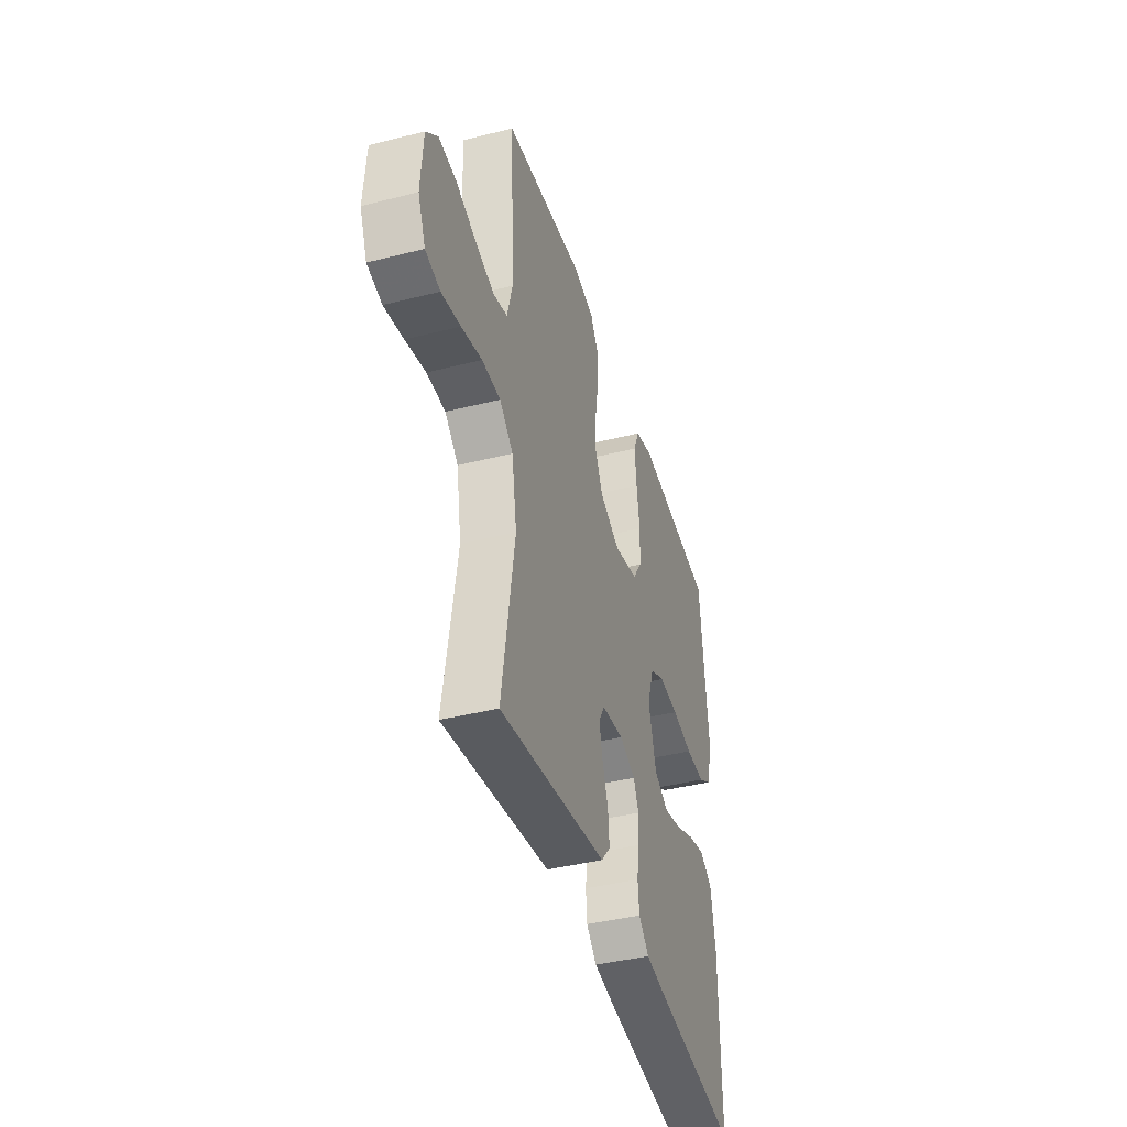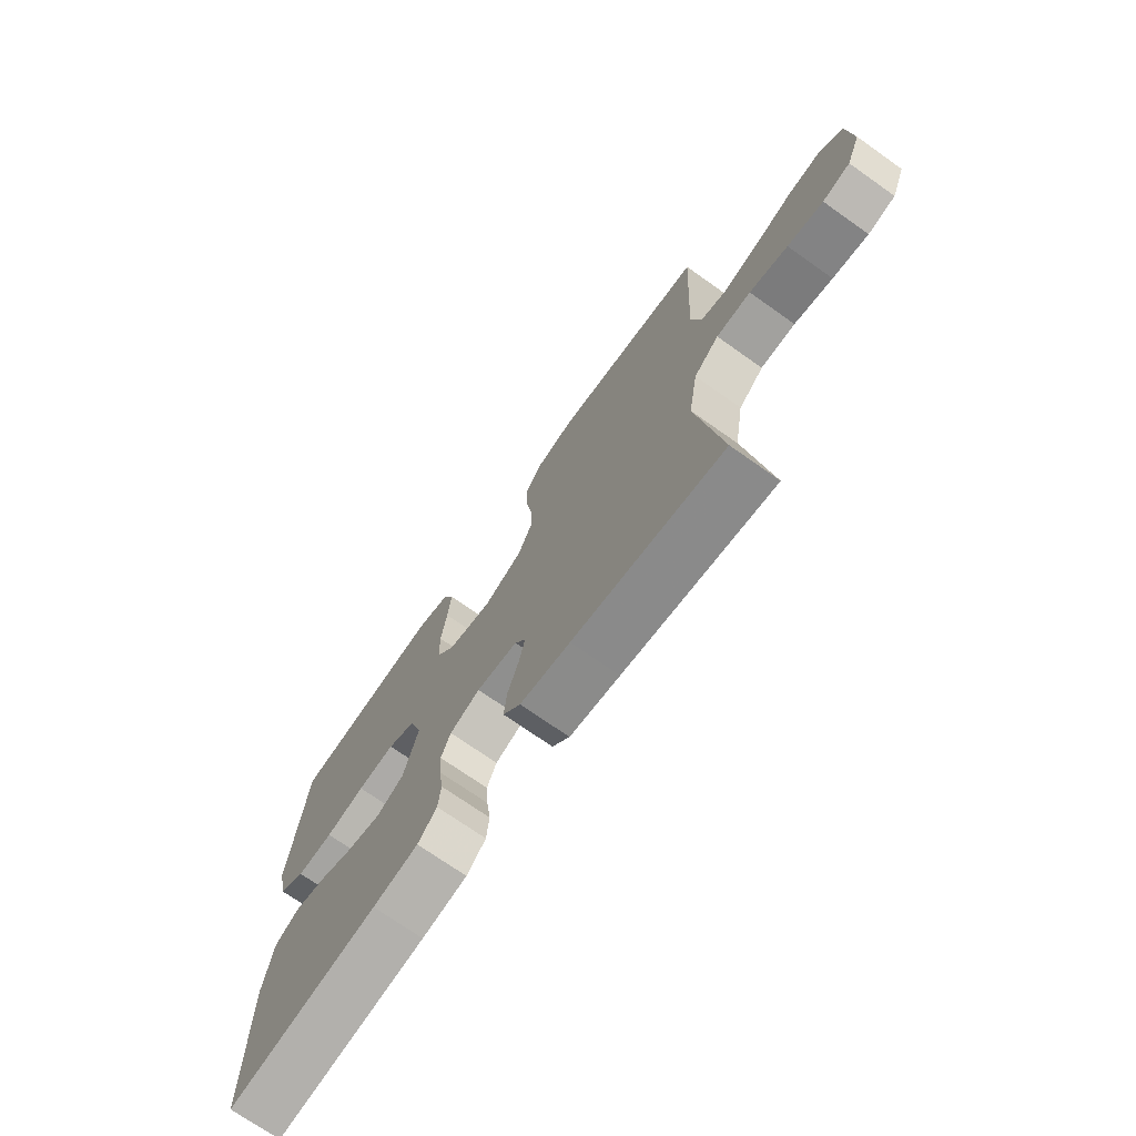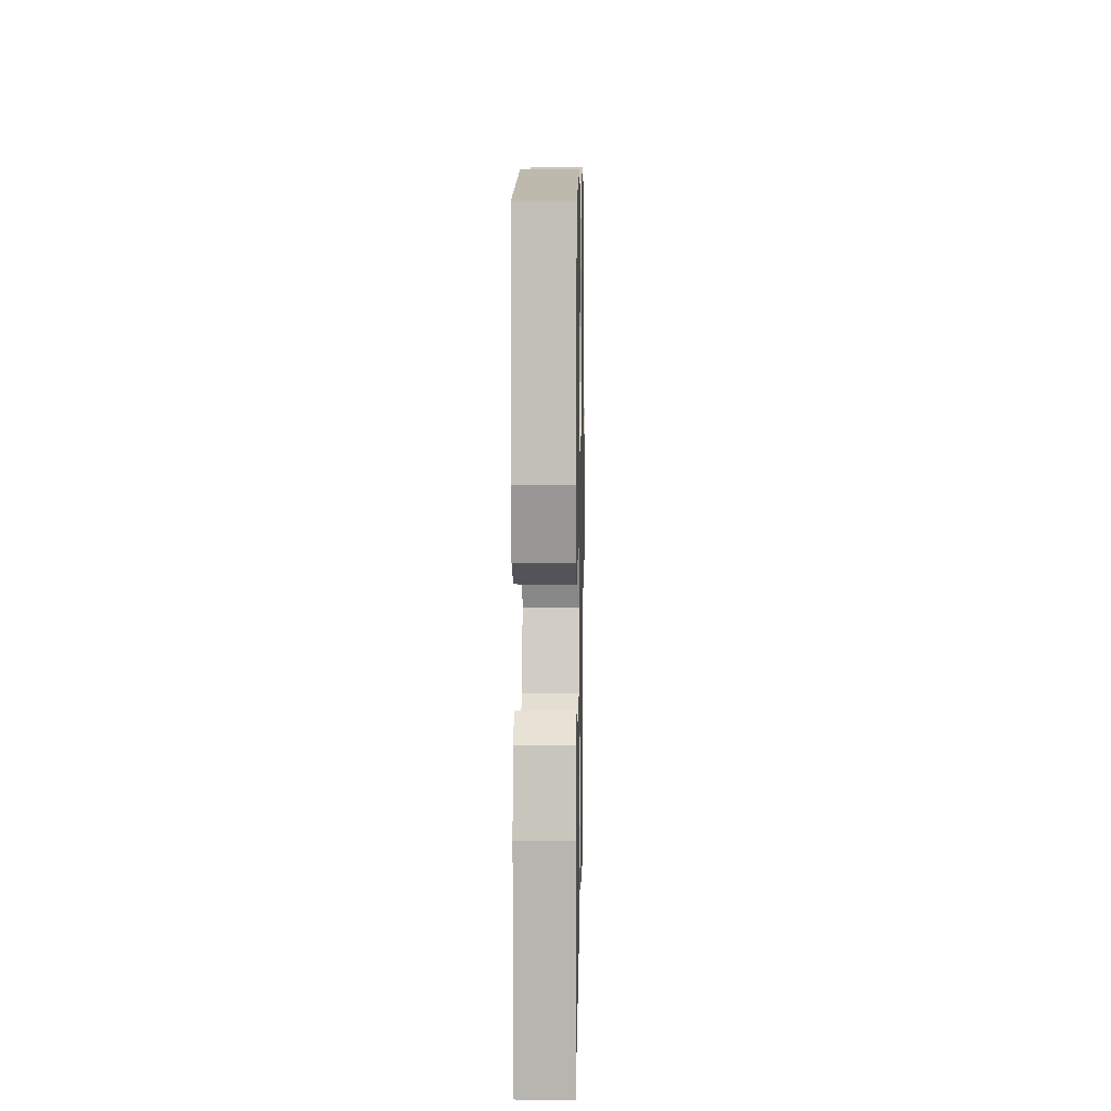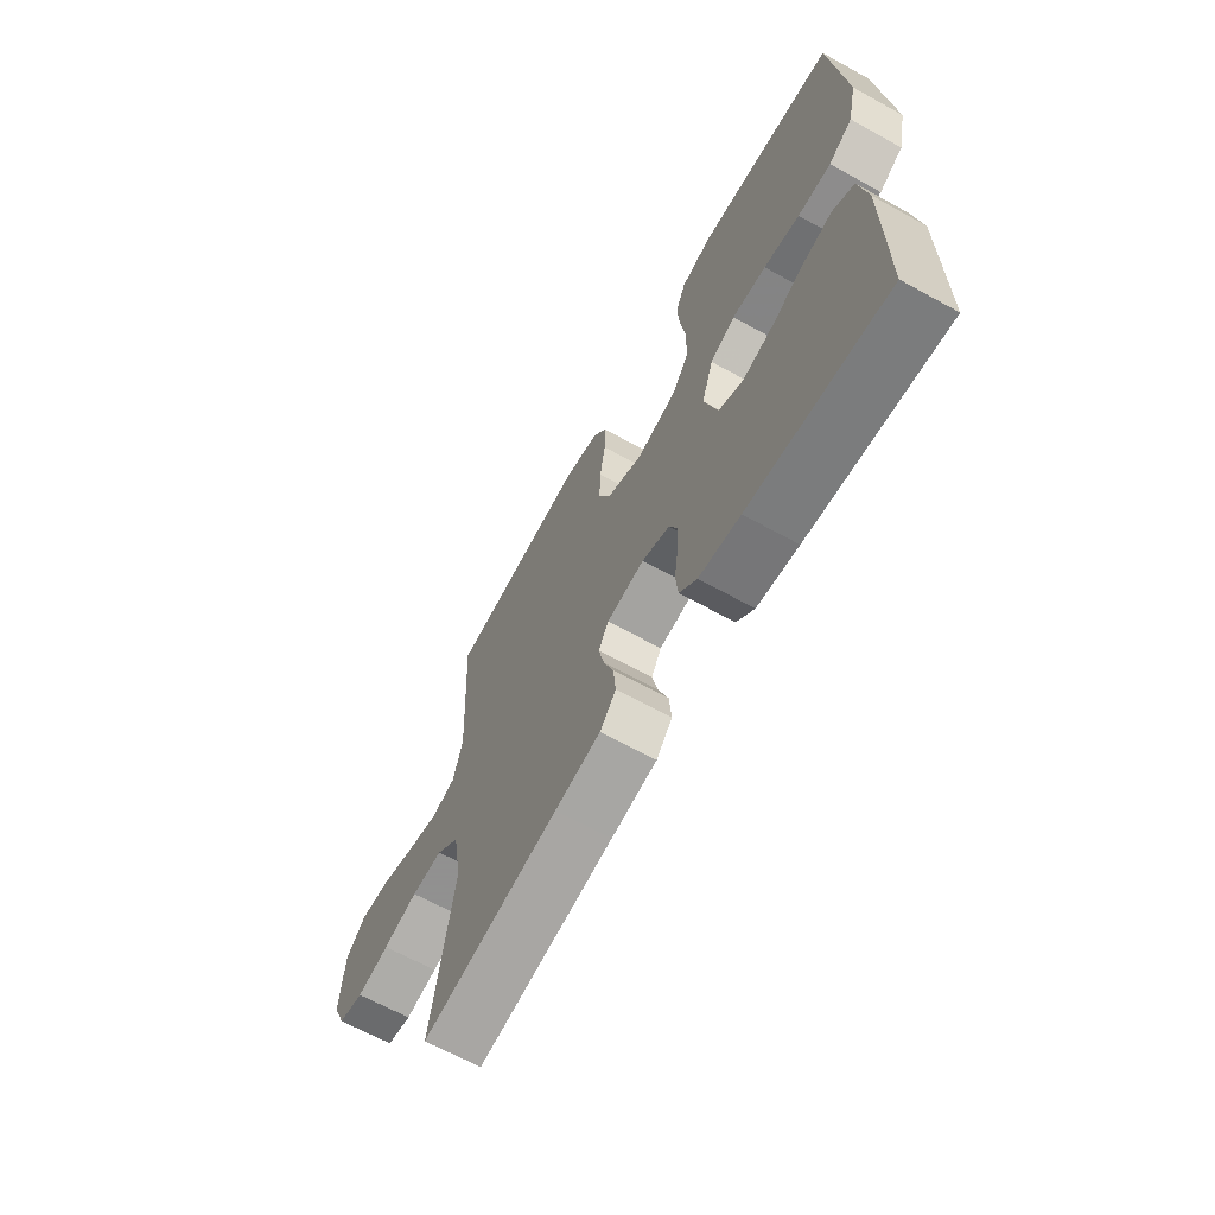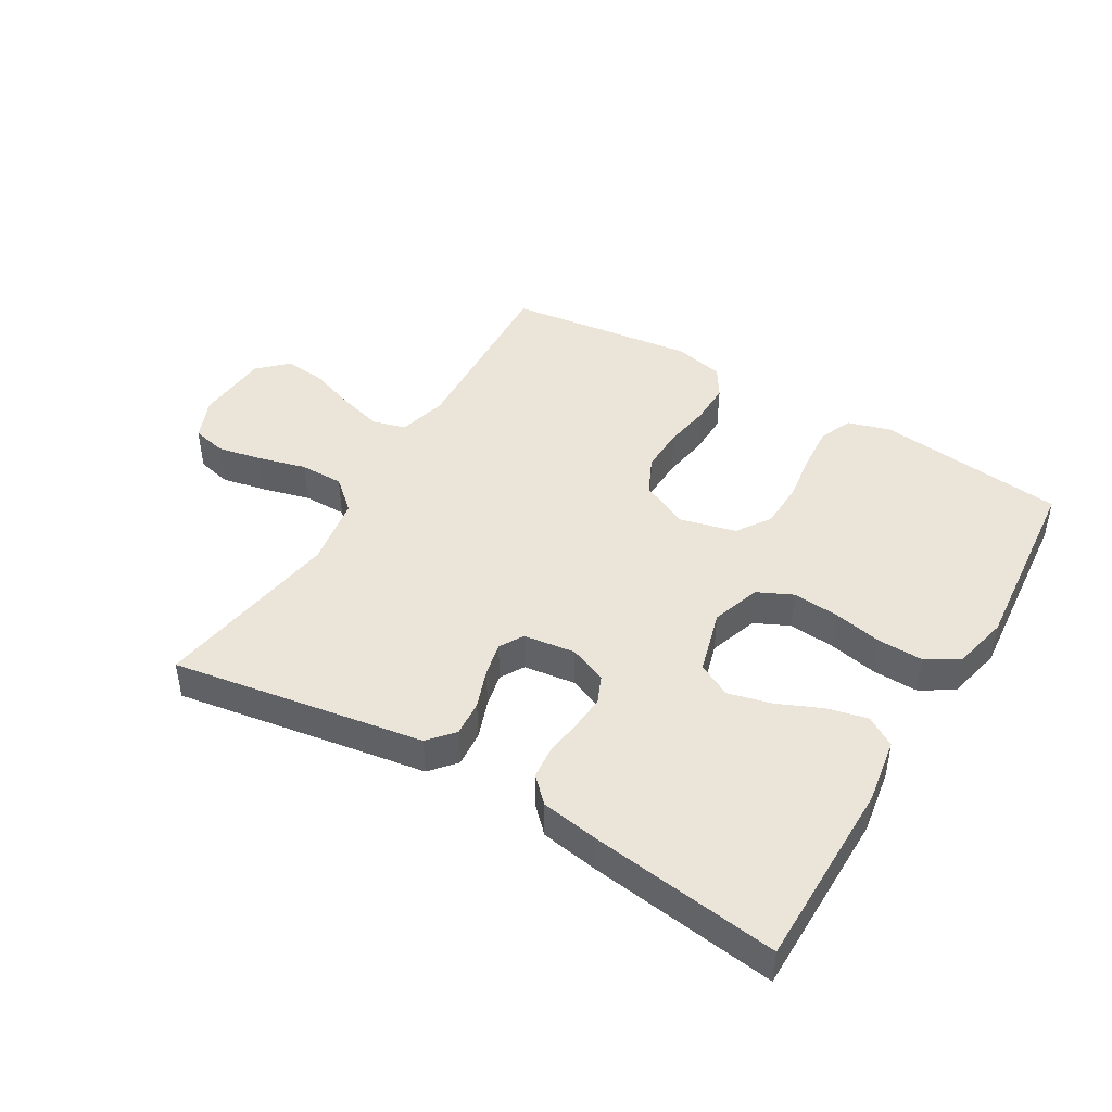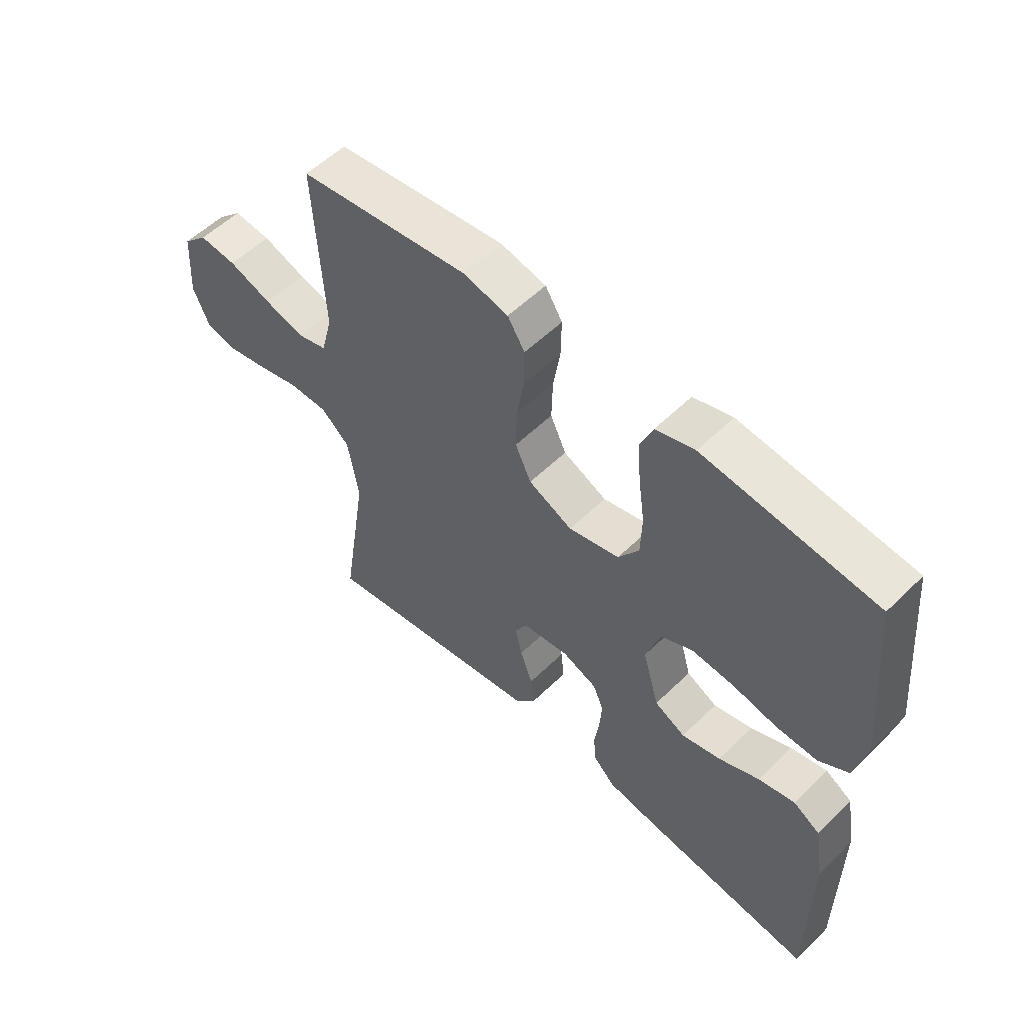
<metadata>
{"format":"obj","ext":"obj","renderer":"f3d","projection":"perspective","resolution":1024,"background":"white","views":[{"elev":-41.5,"azim":107.0,"up":"+Z"},{"elev":-72.0,"azim":54.8,"up":"+Z"},{"elev":8.8,"azim":-88.9,"up":"+Z"},{"elev":-65.8,"azim":-119.0,"up":"+Z"},{"elev":44.8,"azim":-149.3,"up":"+Y"},{"elev":55.2,"azim":-135.7,"up":"+Z"}]}
</metadata>
<code>
v 0.5 0.07 -0.5
v 0.2 0.07 -0.451
v 0.1 0.07 -0.435
v 0.065 0.07 -0.394
v 0.07 0.07 -0.337
v 0.092 0.07 -0.276
v 0.104 0.07 -0.222
v 0.082 0.07 -0.184
v 0 0.07 -0.173
v -0.06 0.07 -0.197
v -0.079 0.07 -0.241
v -0.075 0.07 -0.296
v -0.067 0.07 -0.355
v -0.072 0.07 -0.407
v -0.11 0.07 -0.445
v -0.2 0.07 -0.46
v -0.5 0.07 -0.5
v -0.501 0.07 -0.2
v -0.484 0.07 -0.096
v -0.437 0.07 -0.067
v -0.373 0.07 -0.082
v -0.302 0.07 -0.113
v -0.234 0.07 -0.13
v -0.18 0.07 -0.102
v -0.151 0.07 0
v -0.177 0.07 0.078
v -0.232 0.07 0.104
v -0.306 0.07 0.098
v -0.384 0.07 0.082
v -0.456 0.07 0.08
v -0.508 0.07 0.112
v -0.528 0.07 0.2
v -0.5 0.07 0.5
v -0.2 0.07 0.534
v -0.132 0.07 0.514
v -0.11 0.07 0.461
v -0.116 0.07 0.389
v -0.127 0.07 0.311
v -0.125 0.07 0.238
v -0.089 0.07 0.184
v 0 0.07 0.162
v 0.077 0.07 0.198
v 0.105 0.07 0.258
v 0.103 0.07 0.331
v 0.091 0.07 0.405
v 0.09 0.07 0.472
v 0.12 0.07 0.52
v 0.2 0.07 0.538
v 0.5 0.07 0.5
v 0.484 0.07 0.2
v 0.504 0.07 0.123
v 0.557 0.07 0.108
v 0.627 0.07 0.128
v 0.703 0.07 0.155
v 0.769 0.07 0.161
v 0.813 0.07 0.118
v 0.821 0.07 0
v 0.793 0.07 -0.066
v 0.738 0.07 -0.079
v 0.667 0.07 -0.064
v 0.591 0.07 -0.044
v 0.522 0.07 -0.044
v 0.472 0.07 -0.088
v 0.453 0.07 -0.2
v 0.5 0 -0.5
v 0.2 0 -0.451
v 0.1 0 -0.435
v 0.065 0 -0.394
v 0.07 0 -0.337
v 0.092 0 -0.276
v 0.104 0 -0.222
v 0.082 0 -0.184
v 0 0 -0.173
v -0.06 0 -0.197
v -0.079 0 -0.241
v -0.075 0 -0.296
v -0.067 0 -0.355
v -0.072 0 -0.407
v -0.11 0 -0.445
v -0.2 0 -0.46
v -0.5 0 -0.5
v -0.501 0 -0.2
v -0.484 0 -0.096
v -0.437 0 -0.067
v -0.373 0 -0.082
v -0.302 0 -0.113
v -0.234 0 -0.13
v -0.18 0 -0.102
v -0.151 0 0
v -0.177 0 0.078
v -0.232 0 0.104
v -0.306 0 0.098
v -0.384 0 0.082
v -0.456 0 0.08
v -0.508 0 0.112
v -0.528 0 0.2
v -0.5 0 0.5
v -0.2 0 0.534
v -0.132 0 0.514
v -0.11 0 0.461
v -0.116 0 0.389
v -0.127 0 0.311
v -0.125 0 0.238
v -0.089 0 0.184
v 0 0 0.162
v 0.077 0 0.198
v 0.105 0 0.258
v 0.103 0 0.331
v 0.091 0 0.405
v 0.09 0 0.472
v 0.12 0 0.52
v 0.2 0 0.538
v 0.5 0 0.5
v 0.484 0 0.2
v 0.504 0 0.123
v 0.557 0 0.108
v 0.627 0 0.128
v 0.703 0 0.155
v 0.769 0 0.161
v 0.813 0 0.118
v 0.821 0 0
v 0.793 0 -0.066
v 0.738 0 -0.079
v 0.667 0 -0.064
v 0.591 0 -0.044
v 0.522 0 -0.044
v 0.472 0 -0.088
v 0.453 0 -0.2
f 59 60 61
f 58 59 61
f 57 58 61
f 56 57 61
f 55 56 61
f 54 55 61
f 53 54 61
f 52 53 61 62
f 51 52 62 63
f 48 49 50
f 47 48 50
f 46 47 50
f 45 46 50
f 44 45 50
f 51 63 64
f 50 51 64
f 44 50 64
f 43 44 64
f 36 37 38
f 35 36 38
f 34 35 38
f 33 34 38
f 32 33 38
f 31 32 38
f 30 31 38
f 29 30 38
f 28 29 38
f 27 28 38 39
f 26 27 39 40
f 20 21 22
f 19 20 22
f 18 19 22
f 17 18 22
f 16 17 22
f 15 16 22
f 14 15 22
f 13 14 22
f 12 13 22
f 11 12 22 23
f 10 11 23 24
f 4 5 6
f 3 4 6
f 2 3 6
f 2 6 7
f 1 2 7
f 64 1 7
f 43 64 7
f 42 43 7
f 25 26 40 41
f 25 41 42
f 24 25 42
f 10 24 42
f 9 10 42
f 42 7 8
f 8 9 42
f 125 124 123
f 125 123 122
f 125 122 121
f 125 121 120
f 125 120 119
f 125 119 118
f 125 118 117
f 126 125 117 116
f 127 126 116 115
f 114 113 112
f 114 112 111
f 114 111 110
f 114 110 109
f 114 109 108
f 128 127 115
f 128 115 114
f 128 114 108
f 128 108 107
f 102 101 100
f 102 100 99
f 102 99 98
f 102 98 97
f 102 97 96
f 102 96 95
f 102 95 94
f 102 94 93
f 102 93 92
f 103 102 92 91
f 104 103 91 90
f 86 85 84
f 86 84 83
f 86 83 82
f 86 82 81
f 86 81 80
f 86 80 79
f 86 79 78
f 86 78 77
f 86 77 76
f 87 86 76 75
f 88 87 75 74
f 70 69 68
f 70 68 67
f 70 67 66
f 71 70 66
f 71 66 65
f 71 65 128
f 71 128 107
f 71 107 106
f 105 104 90 89
f 106 105 89
f 106 89 88
f 106 88 74
f 106 74 73
f 72 71 106
f 106 73 72
f 1 65 66 2
f 2 66 67 3
f 3 67 68 4
f 4 68 69 5
f 5 69 70 6
f 6 70 71 7
f 7 71 72 8
f 8 72 73 9
f 9 73 74 10
f 10 74 75 11
f 11 75 76 12
f 12 76 77 13
f 13 77 78 14
f 14 78 79 15
f 15 79 80 16
f 16 80 81 17
f 17 81 82 18
f 18 82 83 19
f 19 83 84 20
f 20 84 85 21
f 21 85 86 22
f 22 86 87 23
f 23 87 88 24
f 24 88 89 25
f 25 89 90 26
f 26 90 91 27
f 27 91 92 28
f 28 92 93 29
f 29 93 94 30
f 30 94 95 31
f 31 95 96 32
f 32 96 97 33
f 33 97 98 34
f 34 98 99 35
f 35 99 100 36
f 36 100 101 37
f 37 101 102 38
f 38 102 103 39
f 39 103 104 40
f 40 104 105 41
f 41 105 106 42
f 42 106 107 43
f 43 107 108 44
f 44 108 109 45
f 45 109 110 46
f 46 110 111 47
f 47 111 112 48
f 48 112 113 49
f 49 113 114 50
f 50 114 115 51
f 51 115 116 52
f 52 116 117 53
f 53 117 118 54
f 54 118 119 55
f 55 119 120 56
f 56 120 121 57
f 57 121 122 58
f 58 122 123 59
f 59 123 124 60
f 60 124 125 61
f 61 125 126 62
f 62 126 127 63
f 63 127 128 64
f 64 128 65 1

</code>
